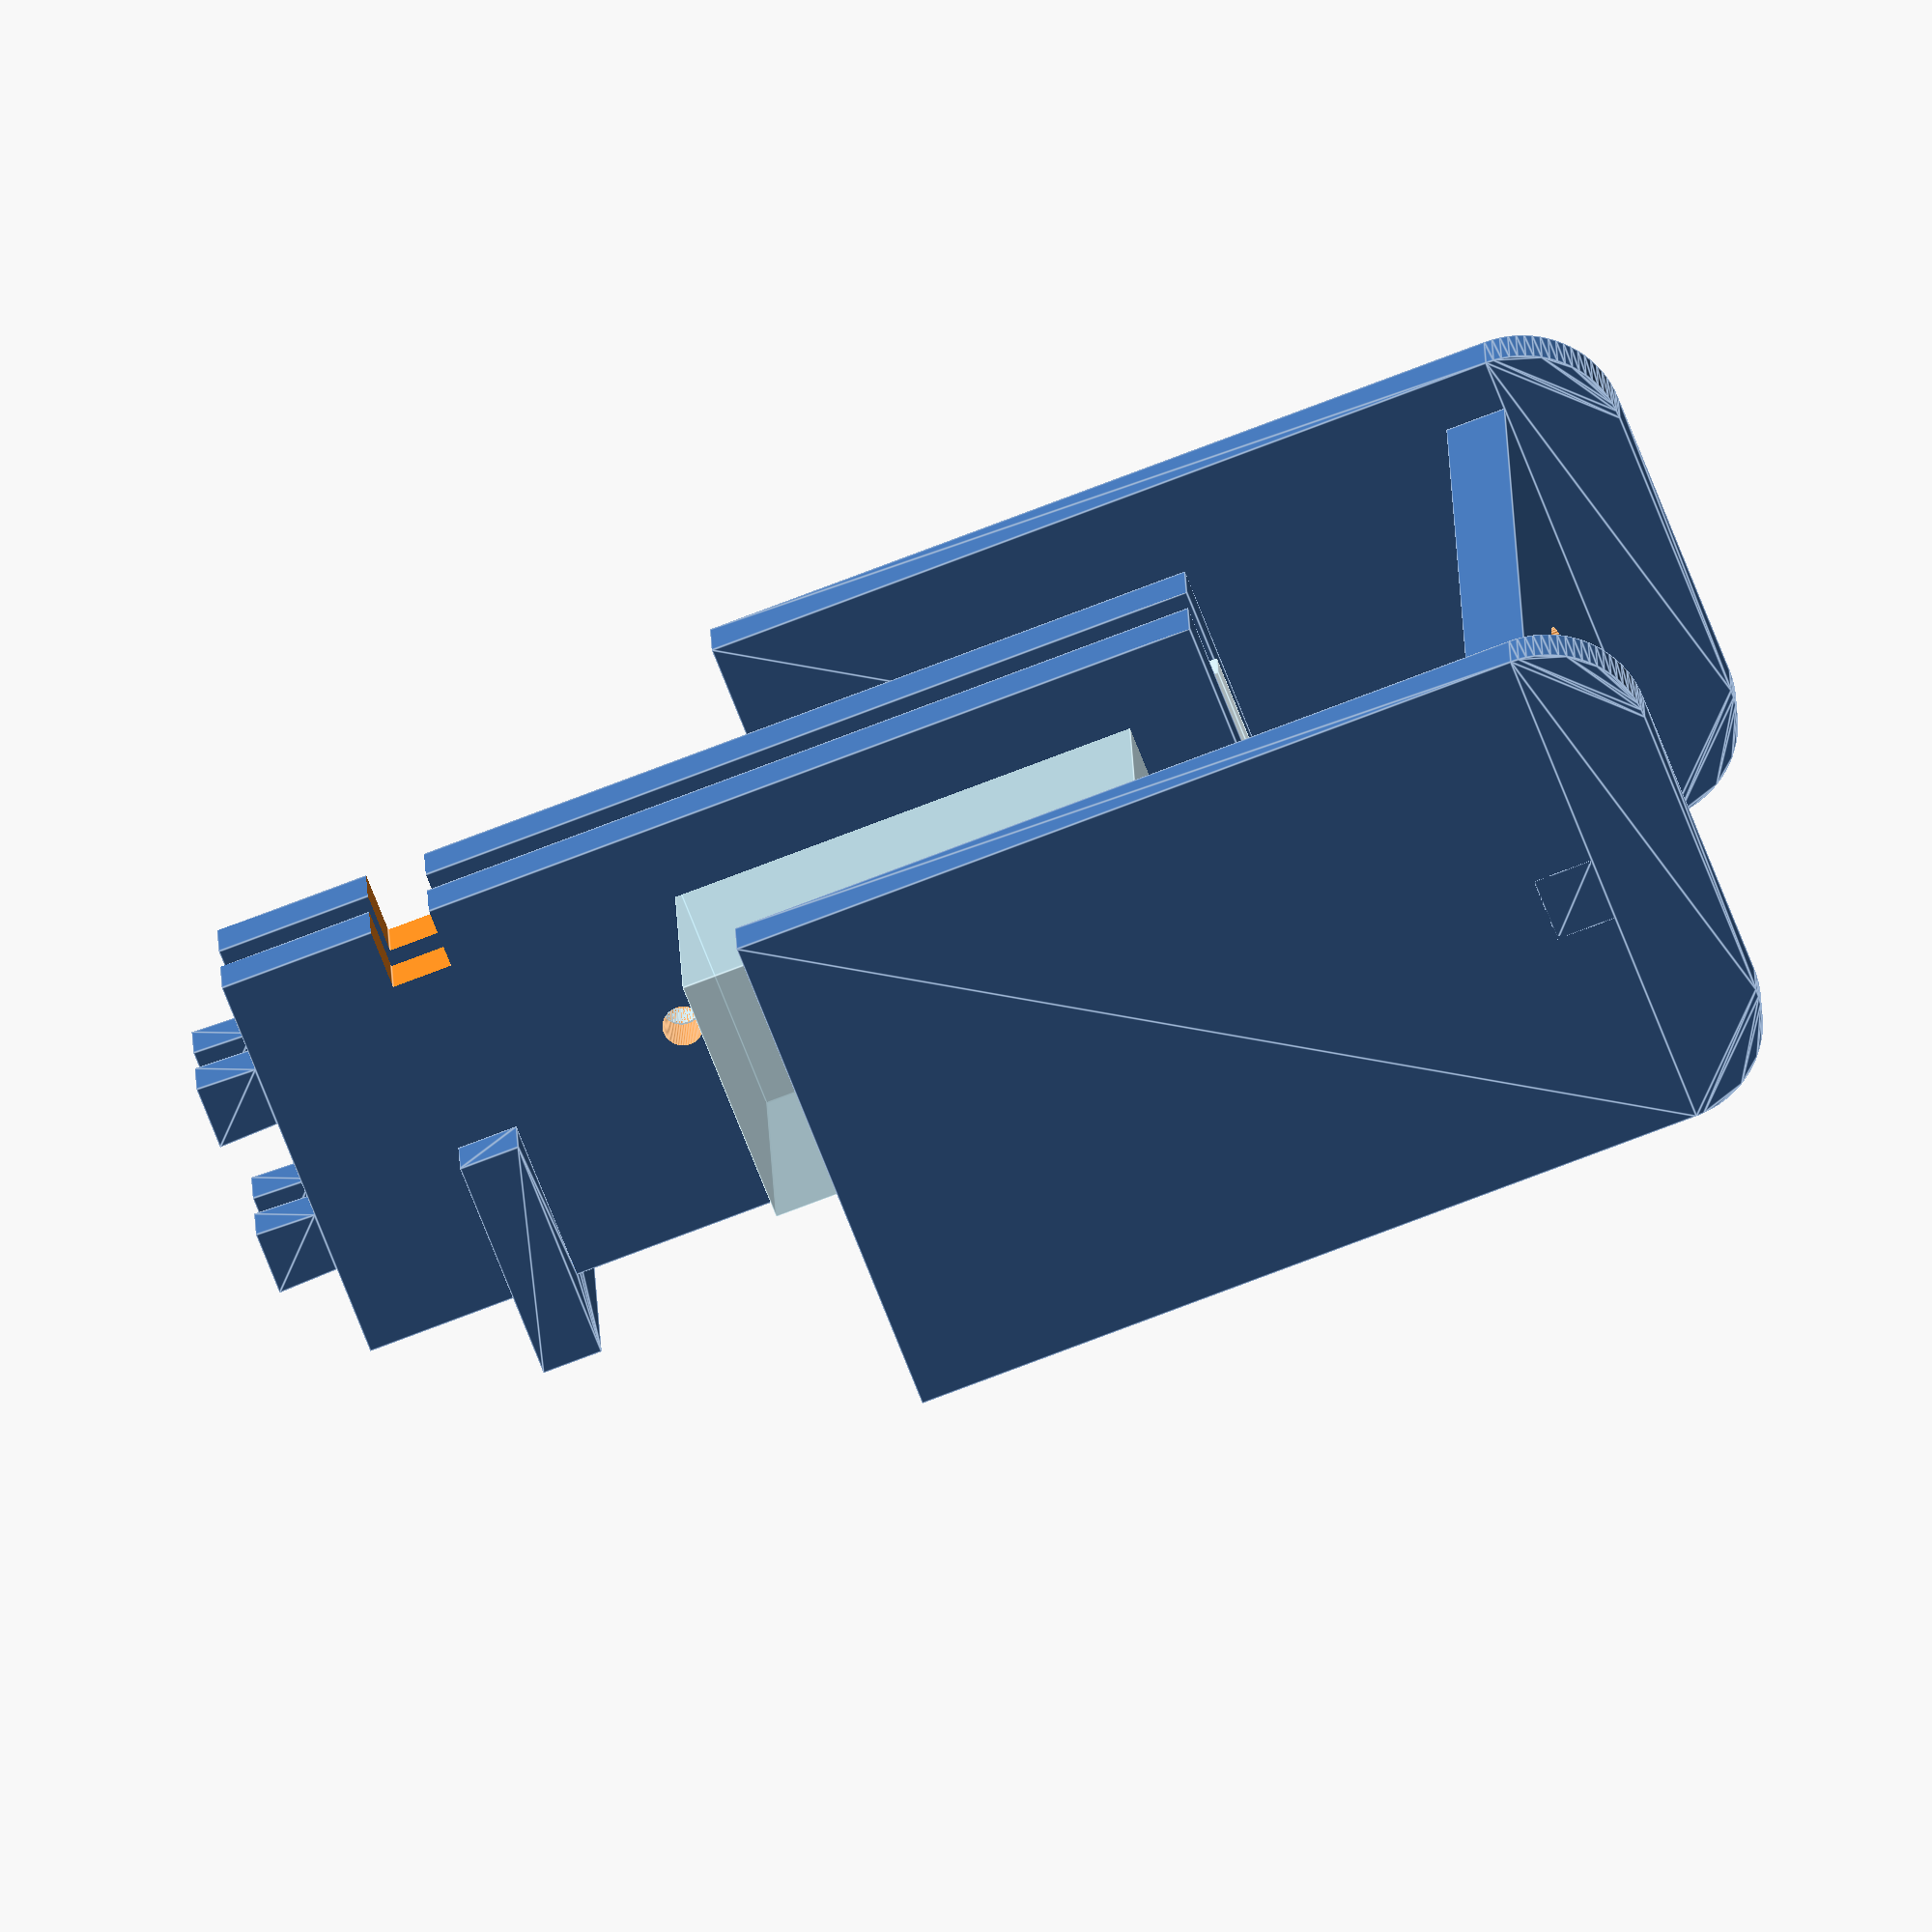
<openscad>
/*
 * Catbot scad file for cnc cutting
 */


use <MCAD/involute_gears.scad>

/*
 * Variables 
 */ 

// GLOBALS
matTh                   = 3;            // material thickness, int
circlarHornDiam         = 20;
circleFn                = 80;

brktW                   = 40;           // top bracket width
brktH                   = 20;           // top bracket height

srvHldTW                = 50;           // servo holder top width
srvHldTH                = 20;           // servo holder top width
servoHoleDiam           = 1;            // servo mounting hole diameter

gearInitSize            = 2.5;          // TO DO : CLEANUP 
gearDist                = 21;           // TO DO : CLEANUP

lzrHoleRadius           = 10.4;

toothGap                = 0.1;

servoPlankTh            = 2.25;

/*
 * ELEMENTS 
 */

/*
 * CIRCULAR SERVO HORN MODULE  
 *
 * place circles in the corners, with the given radius, to have or not 
 * rounded corners and array is used for 0 no corner 1 for corners 
 * css style (top right, bottom right, bottom left, top left )
 *
 * PARAMS       :
 * diam         : outer gear Diameter 
 * innerRadius  : gear diameter (usually a bit smaller than the servo geared axis)
 */ 

module servoCircHorn(diam,innerRadius,gearHeight) {
    rotate([0,0,-4]) difference() {
        cylinder(h=matTh, r=diam, center=true, $fn=circleFn);
        translate([0,0,-1*matTh +1])
            servoConnectorGear(innerRadius,matTh);
    }
}


/*
 * BORDER  RADIUS BOX MODULE  
 *
 * place circles in the corners with the given radius at chosen corners  
 *
 * PARAMS  :
 * size    : module size [X,Y,Z],  array
 * radius  : the round corner radius, int
 * corners : 0 no corner 1 for corners (top right, bottom right, bottom left, top left ) , array
 * css style 
 *
 */ 

module borderRadiusbox(size, radius,corners)
{
    x = size[0];
    y = size[1];
    z = size[2];

    linear_extrude(height=z)
    hull(){
        
        // top left
        if(corners[3] == 1) {
            translate([(-x/2)+(radius/2), (y/2)-(radius/2), 0])
            circle(r=radius, $fn=circleFn);
        } else {
            translate([(-x/2), (y/2), 0])
            square(radius,true);
        }

        // top right
        if (corners[0] == 1 ){
            translate([(x/2)-(radius/2), (y/2)-(radius/2), 0])
            circle(r=radius, $fn=circleFn);   
        } else {
            translate([(x/2), (y/2), 0])
            square(radius,true);
        }
        

        // bottom right
        if(corners[1] == 1) {
            translate([(x/2)-(radius/2), (-y/2)+(radius/2), 0])
            circle(r=radius, $fn=circleFn);
        } else {
            translate([(x/2), (-y/2), 0])
            square(radius,true);
        }
        // bottom left 
        if(corners[2] == 1) {

            translate([(-x/2)+(radius/2), (-y/2)+(radius/2), 0])
            circle(r=radius, $fn=circleFn);
        } else {
            translate([(-x/2), (-y/2), 0])
            square(radius,true);
        }
    }
}

/*
 * SERVO CONNECTOR GEAR  
 *
 * extruded shaft to make the servo axis hole 
 *
 * PARAMS  :
 * innerRadius    : inherited, int
 *
 */ 

module servoConnectorGear(innerRadius,height) {
    
    innerteeth=12;
    innerpitch = innerRadius/innerteeth*360;
    gear (
            number_of_teeth=innerteeth,
            pressure_angle=45,
            circular_pitch=innerpitch,
            gear_thickness = height+1,
            rim_thickness = height+1,
            hub_thickness = height+1,
            bore_diameter = 0);
    
}

/*
 * CONNECTOR TOOTH 
 *
 * extruded bewelled cube to connect two parts layed in top view. 
 *
 * PARAMS :
 * size         : tooth size, array
 * bewelSize    : used if you cast it in mdf allow 2 part to be assembled glueless
 * orientation  : 0 N,1 E,2 S,3 W
 * 
 */ 

 module cToothMod(size,bewelSize,orientation) {

    /*translate([0,(matTh/2)]) */rotate (orientation* -90) linear_extrude(height = size[2]) polygon(points=[[0,0],[size[0],0],[(size[0]+bewelSize),size[1]],[(0-bewelSize),size[1]]], paths=[[0,1,2,3]]);
 }

// to see it in action :)

//cToothMod([matTh,matTh,matTh],0.1,1);
/*
 * PARTS 
 * constructed parts laid on top view
 */ 



module _topBracketUp(withServoHole,gearHole) {
    // left part (servo side)
    translate([0,0,-matTh/2])difference(){
        // main plate
        translate([20-circlarHornDiam/2 ,0,0])
            borderRadiusbox([brktW,brktH,matTh], 5,[1,1,0,0]);    
        // hole for _servoCircHorn
        if(withServoHole){
            translate([0,0,-matTh/2])
                cylinder(h=matTh+4, r=circlarHornDiam/2+.2, center=false, $fn=circleFn);
        }
        if(gearHole){
            translate([0,0,-matTh/2])
                servoConnectorGear(2.5);
        }
        // hole for _LazerHolder
        translate([26,0,2])
            cube(size=[matTh-0.1,matTh-0.1,matTh+4], center=true);
        
    }
}


module _topBracketMiddle(){
        difference(){
            cube(size=[brktW,brktH,matTh], center=false);
            translate([(brktW/2),brktW/4,0]) cylinder(h=50, r=10.5/2, center=true, $fn=circleFn);

        }
        translate([brktW,brktH/2+(matTh/2),0]){cToothMod([matTh,matTh,matTh],0.1,1);};
        translate([0,brktH/2-(matTh/2),0]){cToothMod([matTh,matTh,matTh],0.1,3);};
}



module _laserHolder(innerDiam,circleDiam) {
    difference(){
        cylinder(h=matTh, r=innerDiam/2+circleDiam, center=false, $fn=circleFn);
        translate([0,0,-1]) cylinder(h=matTh+10, r=lzrHoleRadius/2, center=false, $fn=circleFn);
    }
}


module _servoHolder(){
    difference(){
        translate([-14.2,0,0]) cube([50,20,matTh], center=true);
        translate([-17.2,-6.3,-3]) cube([23.5,12.6,10.4]);
        translate ([-19.2,0,0])cylinder(h=100, r=servoHoleDiam, center=true, $fn=circleFn);
        translate ([8.3,0,0])cylinder(h=100, r=servoHoleDiam, center=true, $fn=circleFn);
        translate ([-30,11-matTh/2,0]) cube(size=[matTh,matTh+2,20], center=true);
        translate ([-30,-1*(11-matTh/2),0]) cube(size=[matTh,matTh+2,20], center=true);
        
    }

    translate([-39.2,(-matTh/2)+4,-(matTh/2)]){cToothMod([matTh,matTh,matTh],0.1,3);};     
    translate([-39.2,(-matTh/2)-4,-(matTh/2)]){cToothMod([matTh,matTh,matTh],0.1,3);};     
    
}

module _servoHolderClip() {
    fullw=servoPlankTh+matTh*4;
    fullh=12;
    gap=0.2;
    linear_extrude(height=matTh)
    polygon(points=[[0,0],[fullw,0],
                    [fullw,fullh],[fullw-matTh,fullh],
                    [fullw-matTh-gap,matTh],[fullw-matTh*2+gap,matTh],
                    [fullw-matTh*2,fullh],[fullw-matTh*2,fullh],
                    [fullw-matTh*2-servoPlankTh,fullh],[fullw-matTh*2-servoPlankTh,fullh],
                    [fullw-matTh*2-servoPlankTh-gap,matTh],[fullw-matTh*3-servoPlankTh+gap,matTh],
                    [fullw-matTh*3-servoPlankTh,fullw-matTh],[0,fullw-matTh]

                    ], paths=[[0,1,2,3,4,5,6,7,8,9,10,11,12,13]]);
    
}

//_servoHolder();

// servo dummys 
module servo() {
    color("LightBlue", 0.5) {
        cube([23.5,12.6,16.4]);
        translate([-4.65,0,16.3]) difference() {
            cube([32.8,12.6,2]);
            translate([2.65,6.3,-0.1]) cylinder(r=1,h=3,$fn=45);
            translate([32.8-2.65,6.3,-0.1]) cylinder(r=1,h=3,$fn=45);
        }
        translate([0,0,18.2]) cube([23.5,12.6,4.4]);
        translate([6.3,6.3,22.5]) cylinder(r=6.3,h=4.1,$fn=45);
        translate([6.3,6.3,26.5]) cylinder(r=2.25,h=2.8,$fn=45);
    }
}

/*
 * MODEL 
 * constructed parts placed to test the model
 */



// overview of the module for display and tests
module overview(withServo) {

    /*
     * TOP BRACKET 
     */

    // offset and center the servo  dummy Y
    if(withServo){
        translate([6.3,-6.3,29]) rotate([0,180,0]) servo();
    }

    // top left
    _topBracketUp(false,true);

    // top right
    translate([0,0,40+matTh]) _topBracketUp();

    // top middle
    translate ([31-6.5,-brktH/2,40+(matTh/2)]) rotate([0,90,0]) _topBracketMiddle();
    
    // servo connector gear
    //servoCircHorn(circlarHornDiam/2,2.5);

    /*
     * top servo holder
     */
    // bottom servo holder
    translate([0,0,9.2]) _servoHolder();

    // bottom servo holder
    translate([0,0,9.2+servoPlankTh+matTh]) _servoHolder();

    // servo clips
    translate([-31.5,-10-matTh,19.2]) rotate([0,90,0]) _servoHolderClip();

}

 overview(true);

/*
 * PROJECTIONS 
 * use them if you have time, the final render ... may kill your computer :(
 */ 


// top bracket 

//projection(cut = true) _topBracketUp(false ,true);
//projection(cut = true) translate([-46,0,0]) _topBracketUp();
//projection(cut = true) translate ([-12.6,-2*brktH+6,0]) _topBracketMiddle();
//projection(cut = true) translate ([-25.6,-2*brktH+16,0]) _laserHolder(lzrHoleRadius,2);  
//projection(cut = true) translate ([-40.6,-2*brktH+16,0]) _laserHolder(lzrHoleRadius,2);    

/*
 * Junk 
 * alway nice to have some junk part around 
 */


/*
// array of gears for testing
for ( i = [0 : 10] )
{
    translate([gearDist*i,0,0]){

        projection(cut = true) servoCircHorn(10,gearInitSize - 0.1*i);
    }
    

}
*/
</openscad>
<views>
elev=160.4 azim=159.0 roll=181.6 proj=o view=edges
</views>
